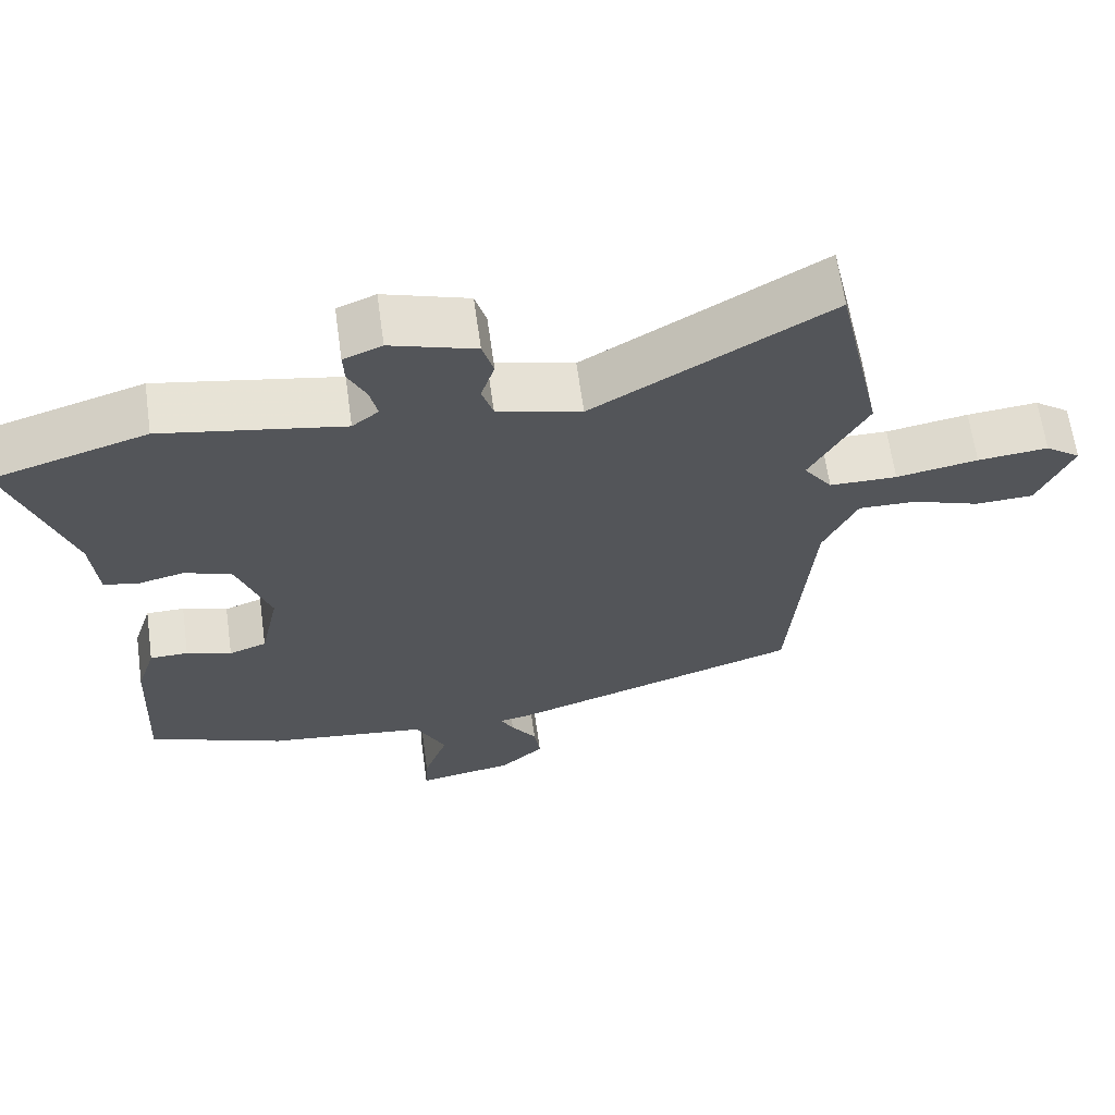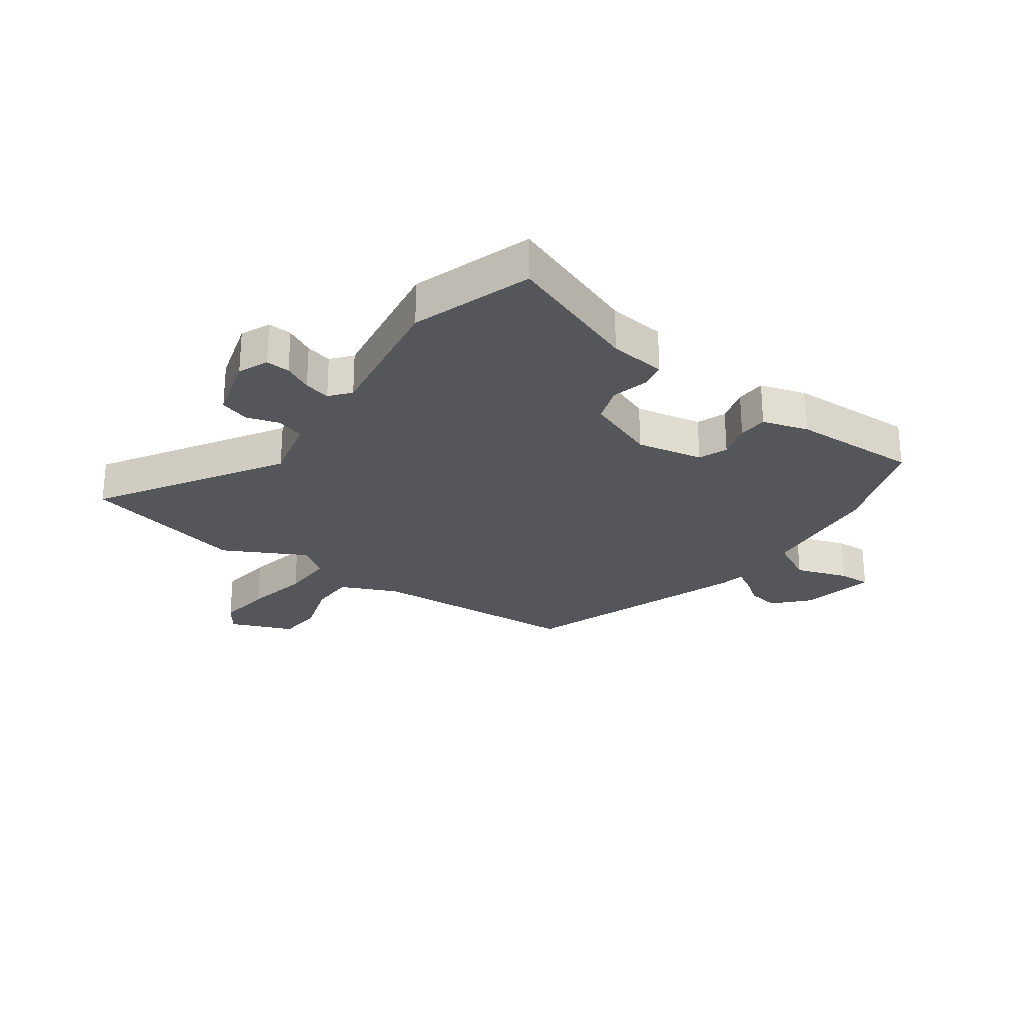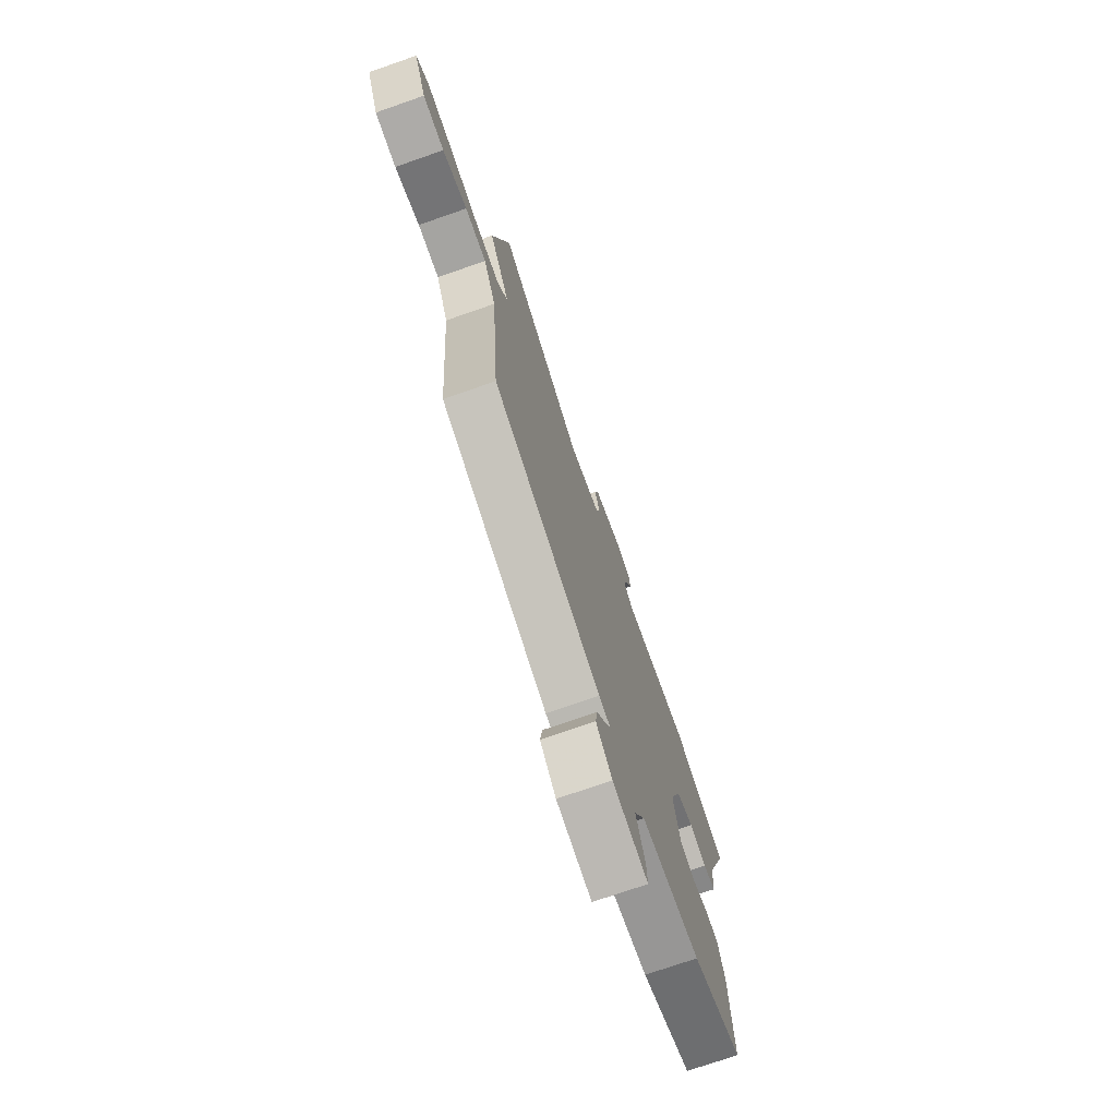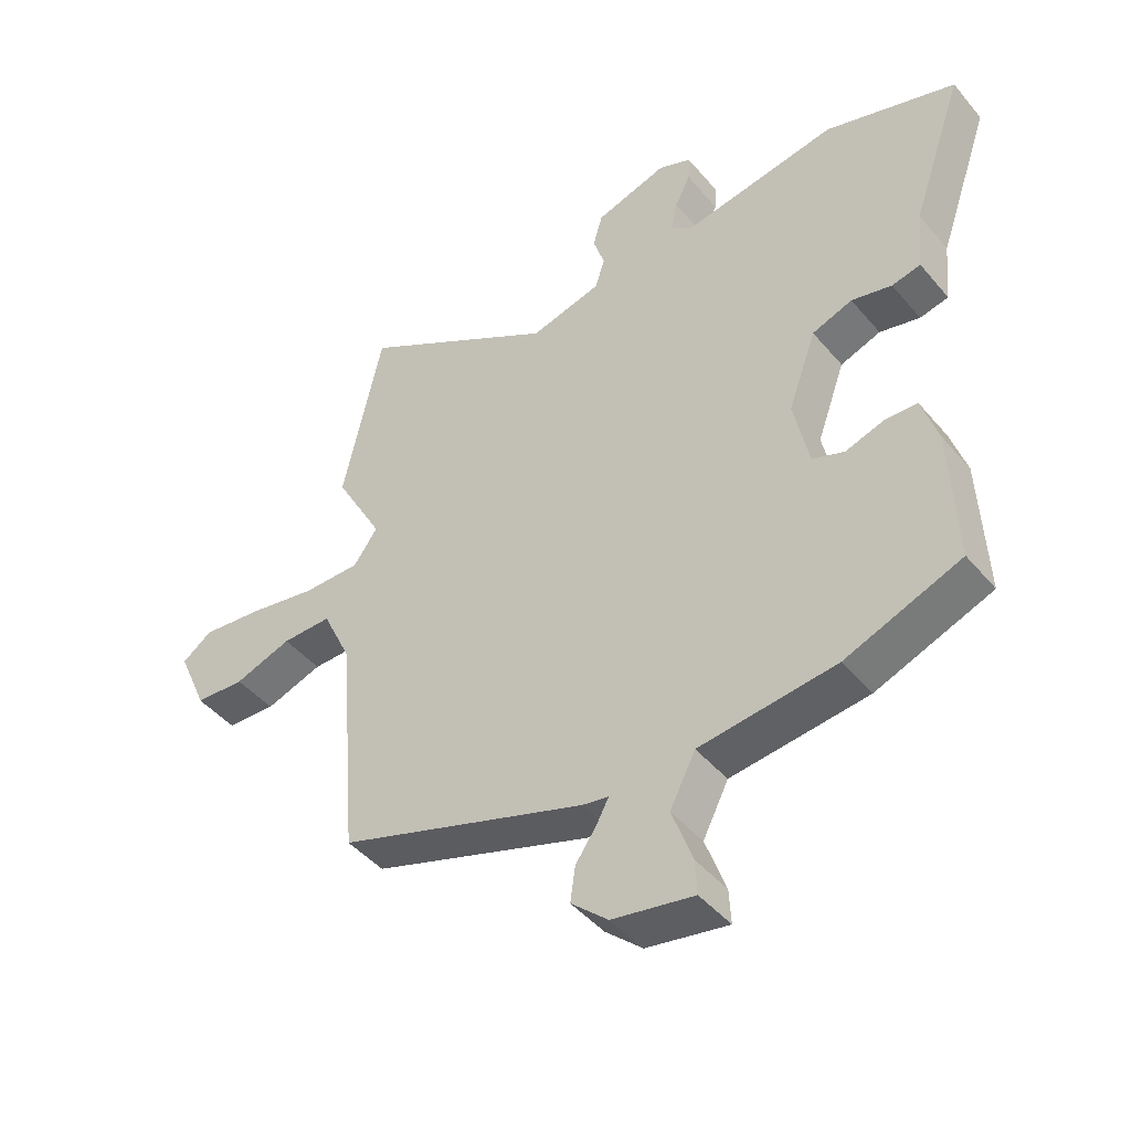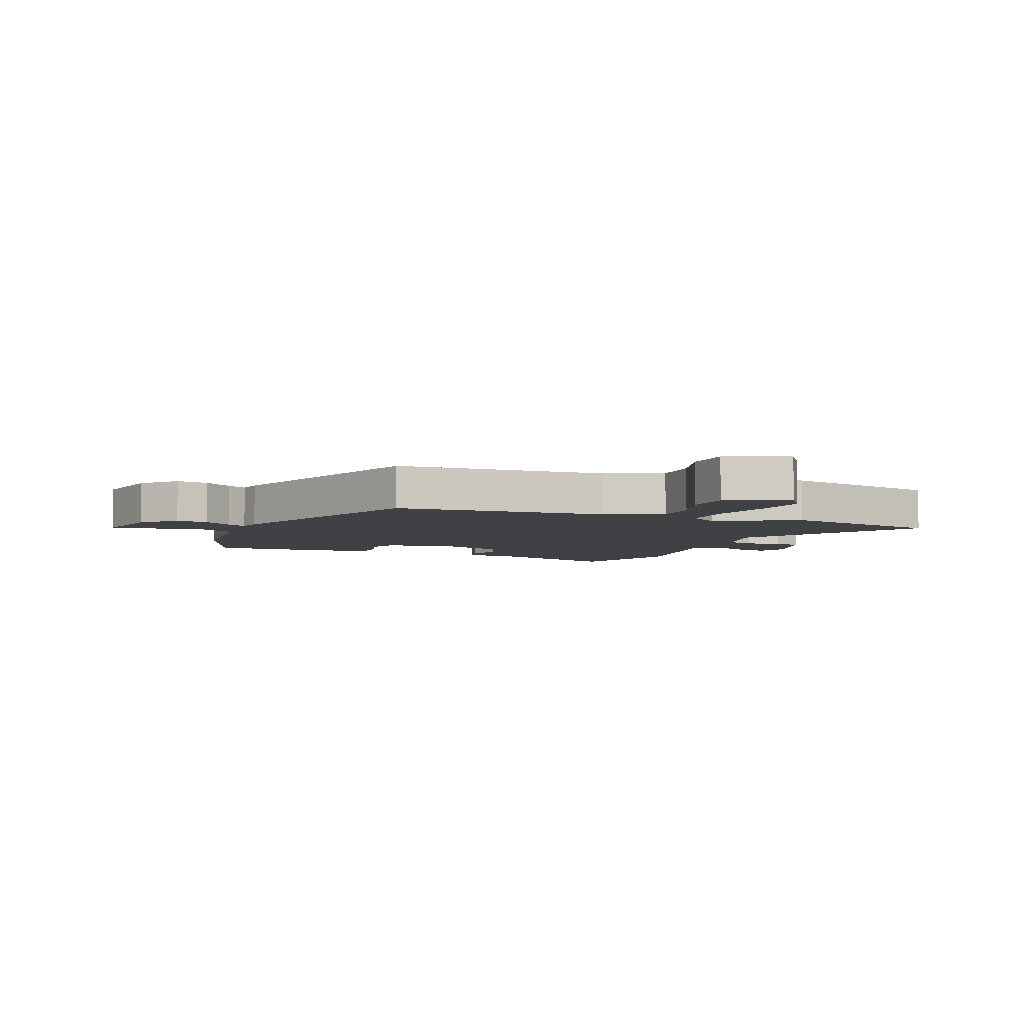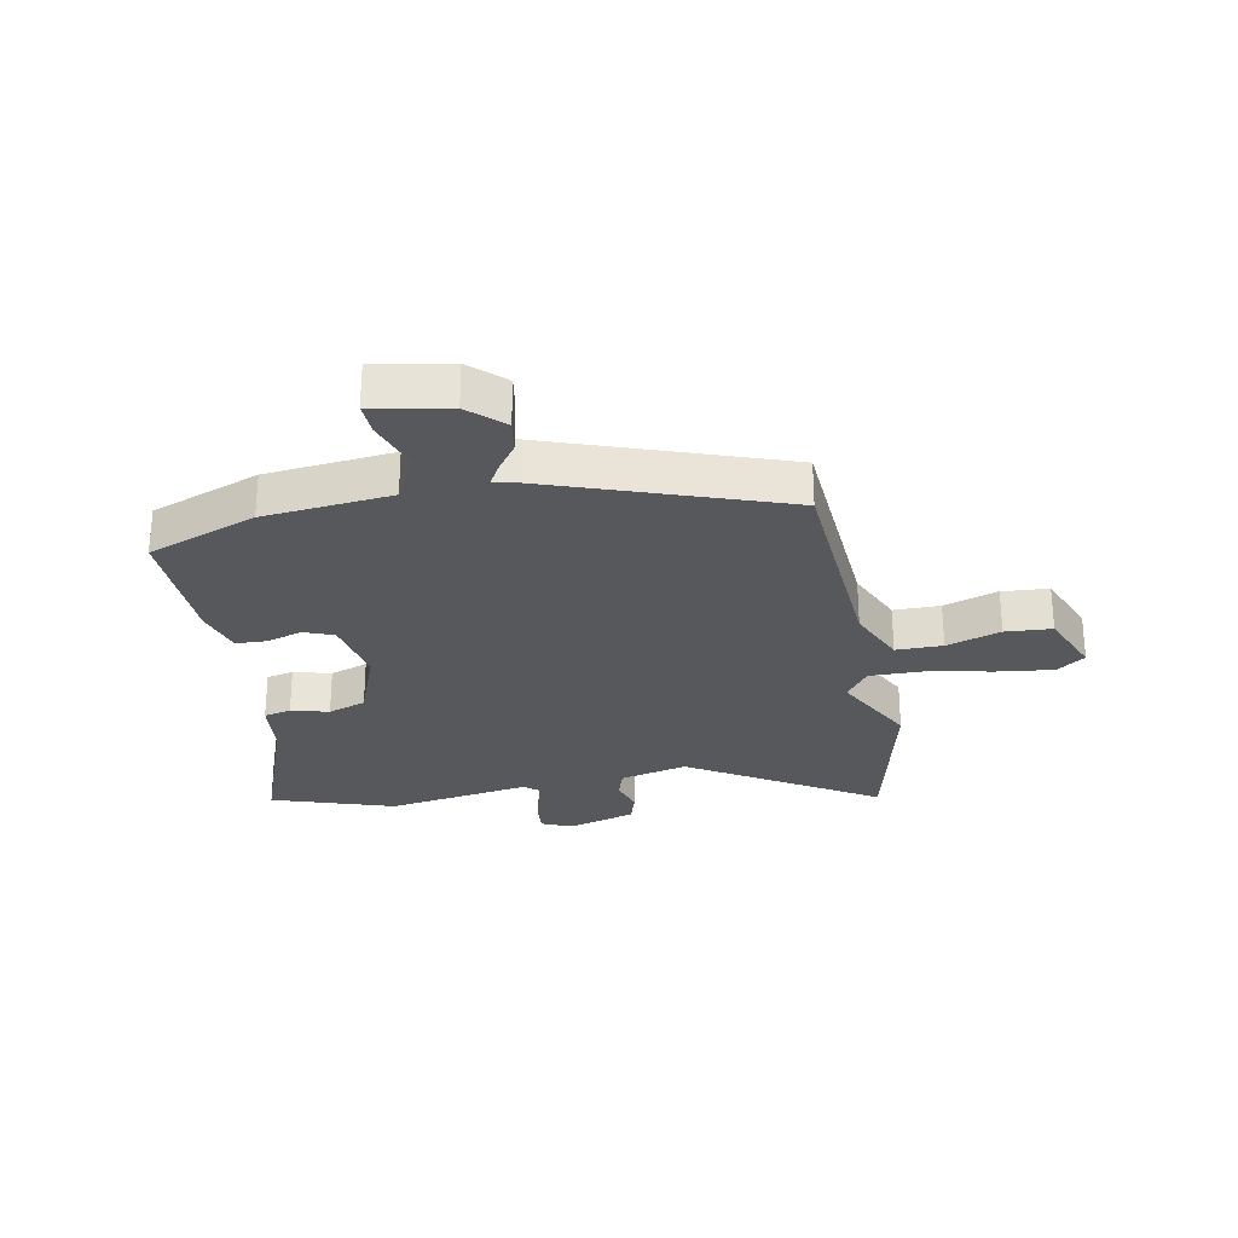
<metadata>
{"format":"obj","ext":"obj","renderer":"f3d","projection":"perspective","resolution":1024,"background":"white","views":[{"elev":64.3,"azim":172.1,"up":"+Z"},{"elev":-26.0,"azim":53.3,"up":"+Y"},{"elev":-73.9,"azim":-70.8,"up":"+Z"},{"elev":-44.8,"azim":37.1,"up":"+Z"},{"elev":-5.3,"azim":-112.8,"up":"+Y"},{"elev":-28.0,"azim":-170.0,"up":"+Y"}]}
</metadata>
<code>
v -0.465 0.07 -0.366
v -0.495 0.07 -0.004
v -0.54 0.07 0.092
v -0.618 0.07 0.091
v -0.708 0.07 0.06
v -0.786 0.07 0.064
v -0.832 0.07 0.17
v -0.785 0.07 0.204
v -0.691 0.07 0.194
v -0.582 0.07 0.174
v -0.492 0.07 0.174
v -0.454 0.07 0.227
v -0.53 0.07 0.365
v -0.468 0.07 0.648
v -0.156 0.07 0.463
v -0.044 0.07 0.492
v -0.029 0.07 0.54
v -0.047 0.07 0.596
v -0.032 0.07 0.647
v 0.081 0.07 0.682
v 0.132 0.07 0.661
v 0.13 0.07 0.62
v 0.106 0.07 0.571
v 0.096 0.07 0.526
v 0.131 0.07 0.498
v 0.372 0.07 0.54
v 0.577 0.07 0.476
v 0.496 0.07 0.244
v 0.487 0.07 0.147
v 0.442 0.07 0.137
v 0.379 0.07 0.152
v 0.316 0.07 0.129
v 0.272 0.07 0.007
v 0.296 0.07 -0.106
v 0.346 0.07 -0.124
v 0.406 0.07 -0.105
v 0.457 0.07 -0.106
v 0.482 0.07 -0.184
v 0.492 0.07 -0.4
v 0.311 0.07 -0.47
v 0.097 0.07 -0.495
v 0.057 0.07 -0.574
v 0.089 0.07 -0.663
v 0.092 0.07 -0.717
v -0.036 0.07 -0.694
v -0.094 0.07 -0.642
v -0.086 0.07 -0.587
v -0.052 0.07 -0.538
v -0.034 0.07 -0.504
v -0.075 0.07 -0.497
v -0.465 0 -0.366
v -0.495 0 -0.004
v -0.54 0 0.092
v -0.618 0 0.091
v -0.708 0 0.06
v -0.786 0 0.064
v -0.832 0 0.17
v -0.785 0 0.204
v -0.691 0 0.194
v -0.582 0 0.174
v -0.492 0 0.174
v -0.454 0 0.227
v -0.53 0 0.365
v -0.468 0 0.648
v -0.156 0 0.463
v -0.044 0 0.492
v -0.029 0 0.54
v -0.047 0 0.596
v -0.032 0 0.647
v 0.081 0 0.682
v 0.132 0 0.661
v 0.13 0 0.62
v 0.106 0 0.571
v 0.096 0 0.526
v 0.131 0 0.498
v 0.372 0 0.54
v 0.577 0 0.476
v 0.496 0 0.244
v 0.487 0 0.147
v 0.442 0 0.137
v 0.379 0 0.152
v 0.316 0 0.129
v 0.272 0 0.007
v 0.296 0 -0.106
v 0.346 0 -0.124
v 0.406 0 -0.105
v 0.457 0 -0.106
v 0.482 0 -0.184
v 0.492 0 -0.4
v 0.311 0 -0.47
v 0.097 0 -0.495
v 0.057 0 -0.574
v 0.089 0 -0.663
v 0.092 0 -0.717
v -0.036 0 -0.694
v -0.094 0 -0.642
v -0.086 0 -0.587
v -0.052 0 -0.538
v -0.034 0 -0.504
v -0.075 0 -0.497
f 49 50 1 2
f 46 47 48
f 45 46 48
f 44 45 48
f 43 44 48
f 42 43 48
f 41 42 48 49
f 40 41 49
f 39 40 49
f 38 39 49
f 37 38 49
f 36 37 49
f 35 36 49
f 49 2 3
f 35 49 3
f 34 35 3
f 28 29 30 31
f 28 31 32
f 27 28 32
f 26 27 32
f 25 26 32
f 24 25 32 33
f 21 22 23
f 20 21 23
f 19 20 23
f 18 19 23
f 17 18 23
f 16 17 23 24
f 33 34 3
f 24 33 3
f 16 24 3
f 15 16 3
f 8 9 10
f 7 8 10
f 6 7 10
f 5 6 10
f 4 5 10
f 4 10 11
f 3 4 11
f 15 3 11 12
f 12 13 14 15
f 52 51 100 99
f 98 97 96
f 98 96 95
f 98 95 94
f 98 94 93
f 98 93 92
f 99 98 92 91
f 99 91 90
f 99 90 89
f 99 89 88
f 99 88 87
f 99 87 86
f 99 86 85
f 53 52 99
f 53 99 85
f 53 85 84
f 81 80 79 78
f 82 81 78
f 82 78 77
f 82 77 76
f 82 76 75
f 83 82 75 74
f 73 72 71
f 73 71 70
f 73 70 69
f 73 69 68
f 73 68 67
f 74 73 67 66
f 53 84 83
f 53 83 74
f 53 74 66
f 53 66 65
f 60 59 58
f 60 58 57
f 60 57 56
f 60 56 55
f 60 55 54
f 61 60 54
f 61 54 53
f 62 61 53 65
f 65 64 63 62
f 1 51 52 2
f 2 52 53 3
f 3 53 54 4
f 4 54 55 5
f 5 55 56 6
f 6 56 57 7
f 7 57 58 8
f 8 58 59 9
f 9 59 60 10
f 10 60 61 11
f 11 61 62 12
f 12 62 63 13
f 13 63 64 14
f 14 64 65 15
f 15 65 66 16
f 16 66 67 17
f 17 67 68 18
f 18 68 69 19
f 19 69 70 20
f 20 70 71 21
f 21 71 72 22
f 22 72 73 23
f 23 73 74 24
f 24 74 75 25
f 25 75 76 26
f 26 76 77 27
f 27 77 78 28
f 28 78 79 29
f 29 79 80 30
f 30 80 81 31
f 31 81 82 32
f 32 82 83 33
f 33 83 84 34
f 34 84 85 35
f 35 85 86 36
f 36 86 87 37
f 37 87 88 38
f 38 88 89 39
f 39 89 90 40
f 40 90 91 41
f 41 91 92 42
f 42 92 93 43
f 43 93 94 44
f 44 94 95 45
f 45 95 96 46
f 46 96 97 47
f 47 97 98 48
f 48 98 99 49
f 49 99 100 50
f 50 100 51 1

</code>
